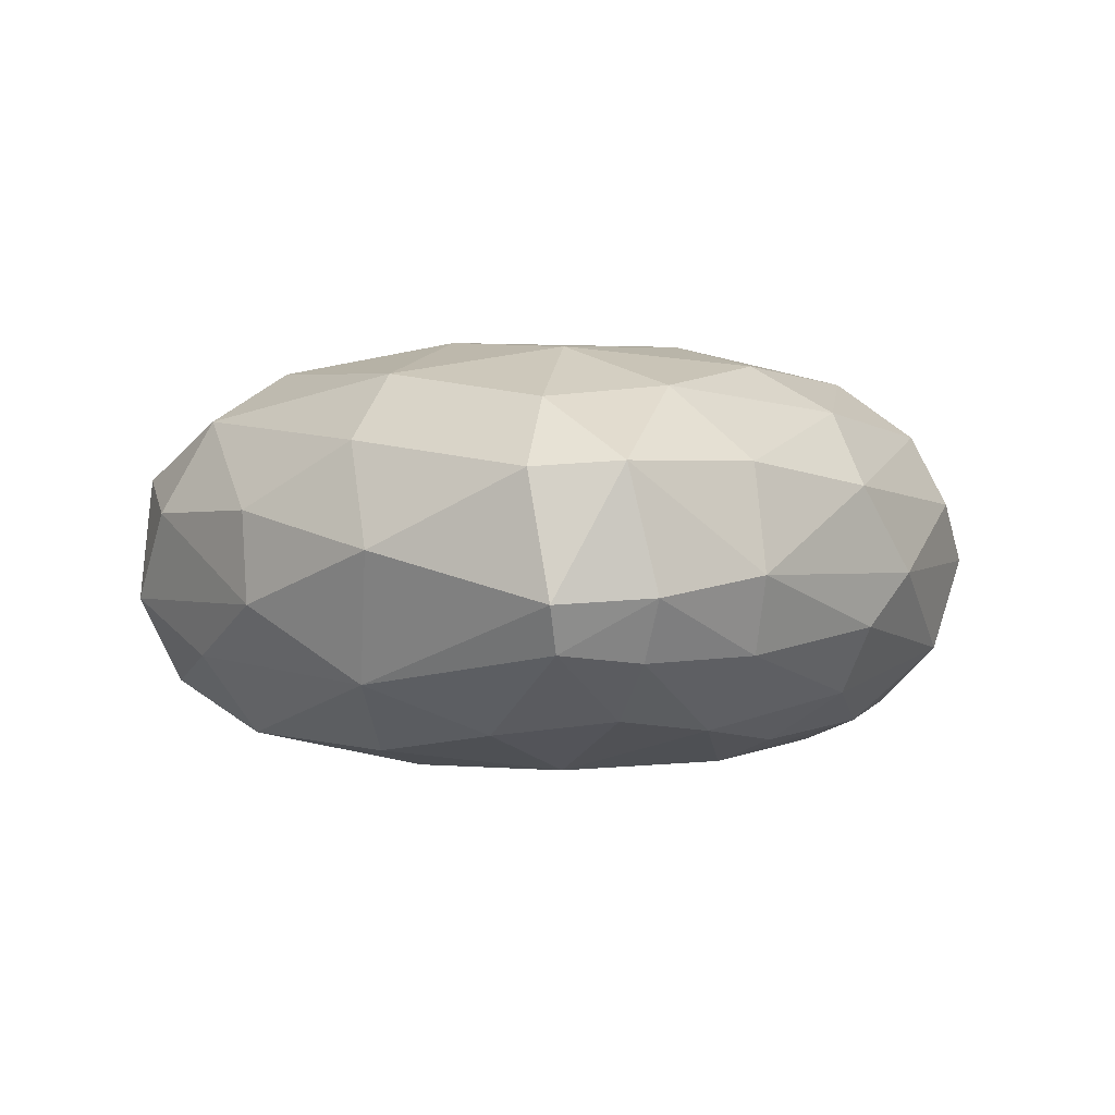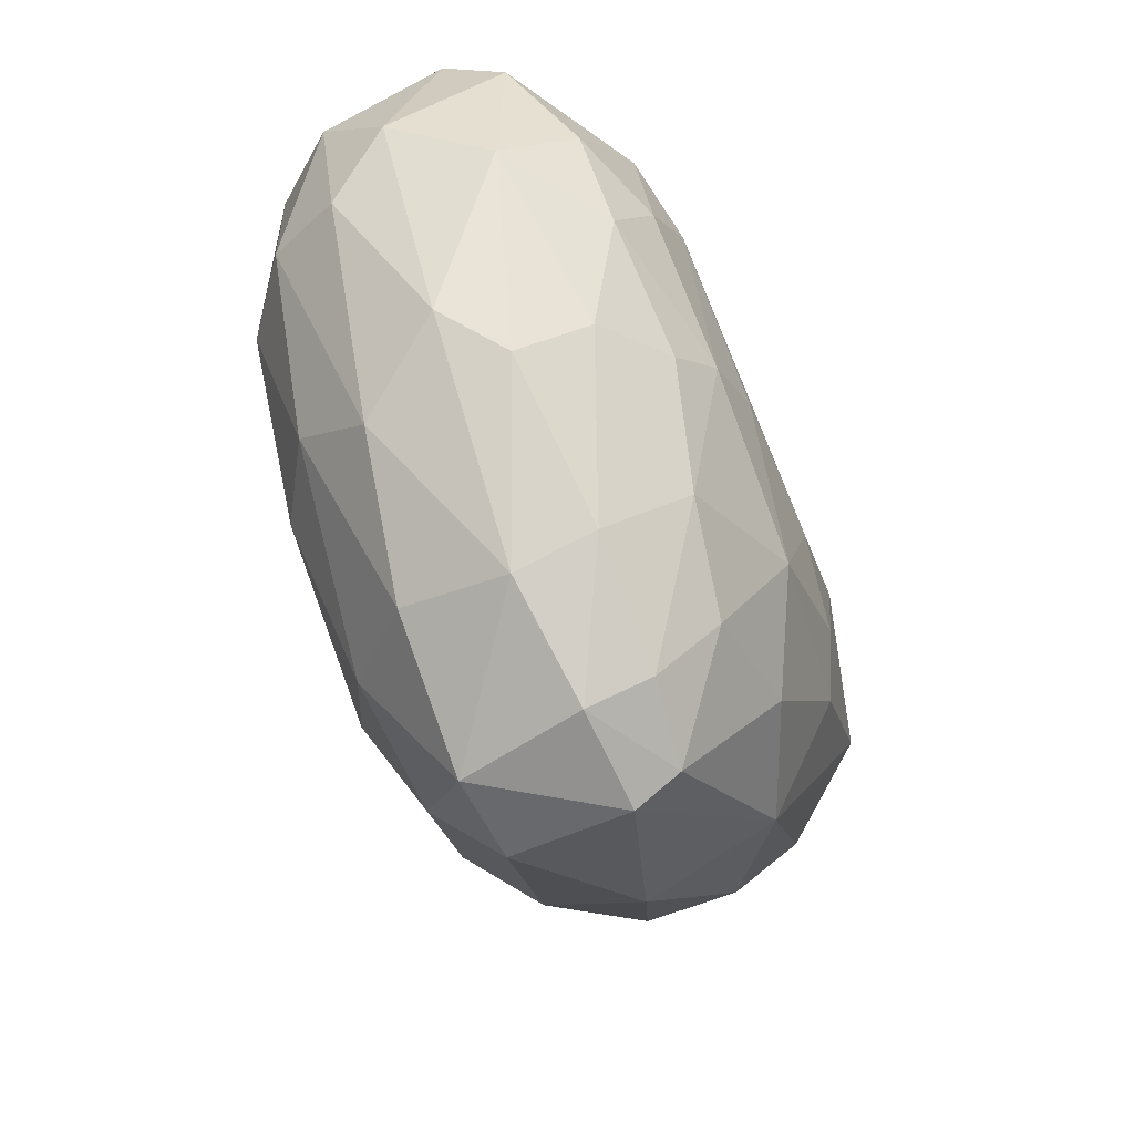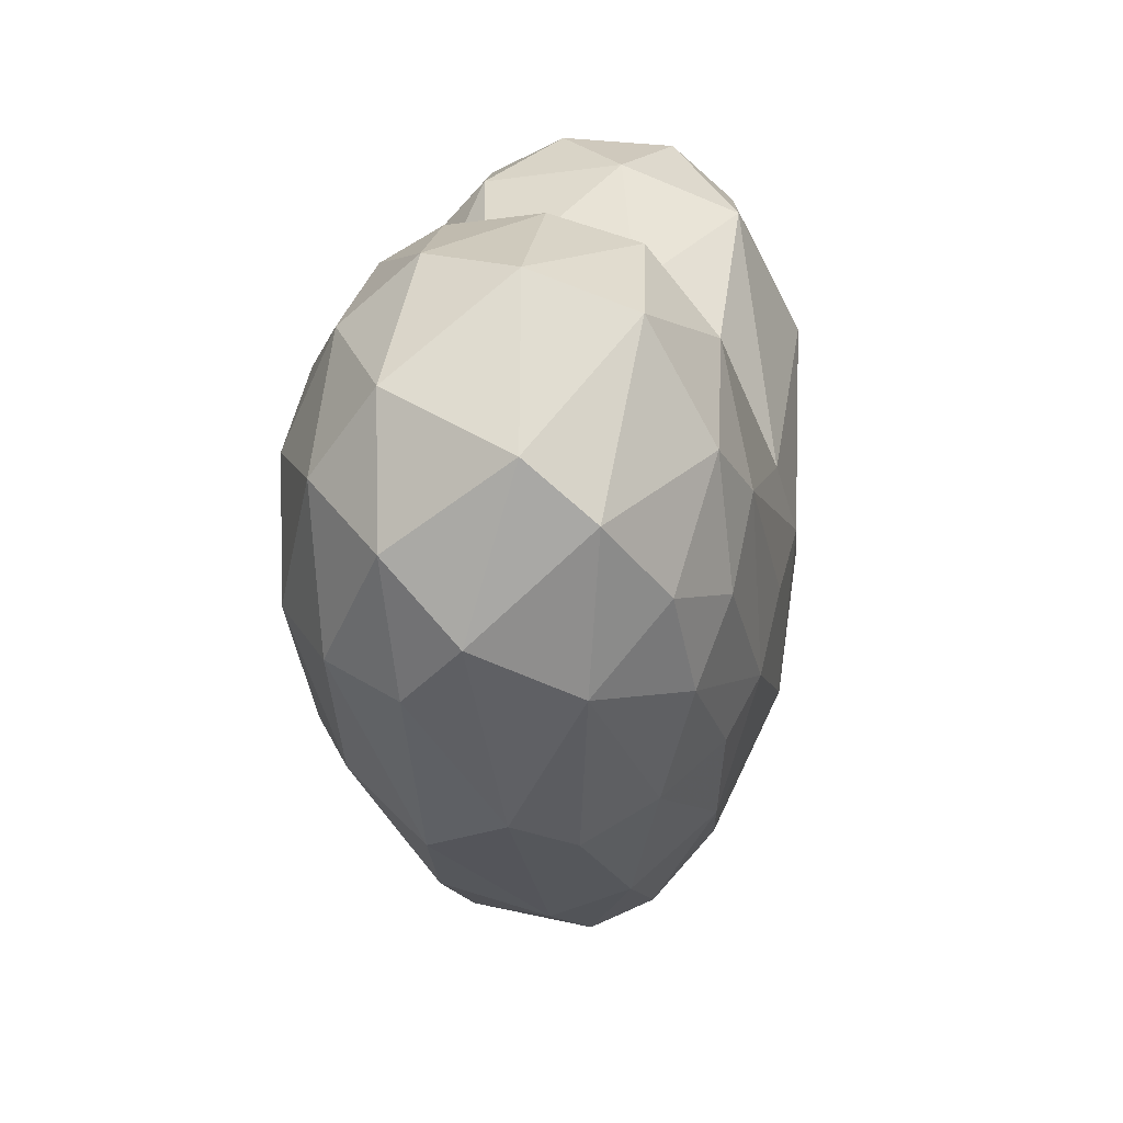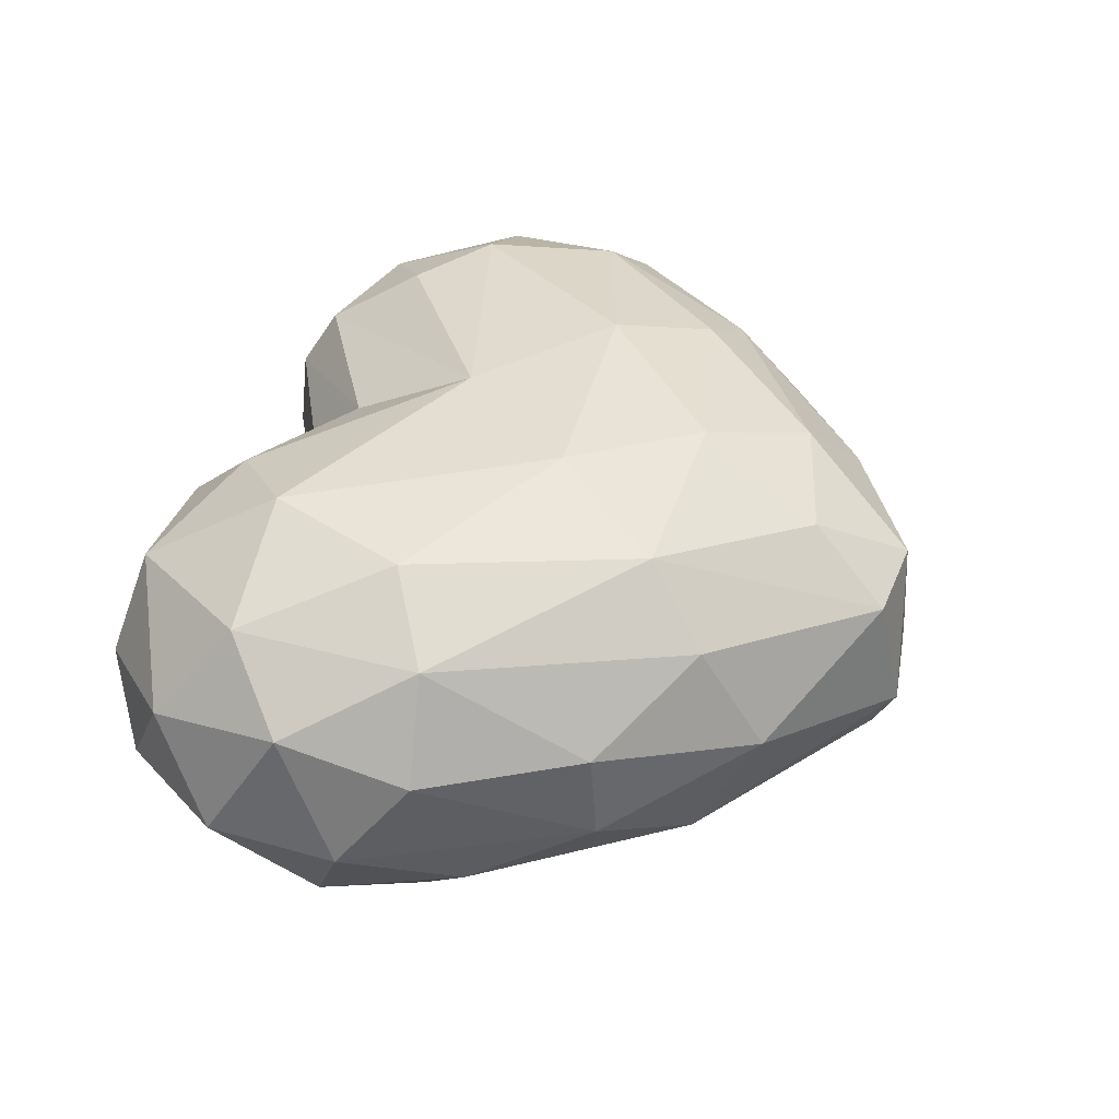
<metadata>
{"format":"obj","ext":"obj","renderer":"f3d","projection":"perspective","resolution":1024,"background":"white","views":[{"elev":-0.9,"azim":-3.8,"up":"+Z"},{"elev":-58.8,"azim":111.9,"up":"+Y"},{"elev":19.2,"azim":100.3,"up":"+Y"},{"elev":38.9,"azim":-69.6,"up":"+Z"}]}
</metadata>
<code>
o Object_3
v 14.45 64.2 11.88
v -0.6016 54.79 12.93
v -0.4688 43.5 18.95
v 25.2 25.06 -12.42
v 15.28 11.97 -8.714
v 12.06 18.08 -15.39
v -15.68 21.2 15.89
v -2.878 10.36 13.05
v -0.3179 21.45 18.42
v 26.21 19.89 6.104
v 15.78 9.046 -1.909
v 31.23 24.45 -1.543
v -2.791 1.632 -4.364
v -18.04 15.9 -11.26
v -2.161 3.776 -8.452
v 19.28 48.69 -18.49
v -0.5508 44.61 -18.46
v 15.69 59.66 -15.32
v 25.26 53.62 -16.45
v 24.84 42.21 -17.7
v 19.28 48.69 -18.49
v 33.56 52.31 12.73
v 34.61 38.59 11.64
v 39.44 48.78 6.07
v -27.89 66.67 2.044
v -37.03 57.57 5.209
v -24.61 64.31 11.03
v -25.62 39.81 17.52
v -9.904 31.23 19.72
v -21.5 52.62 18.03
v -7.008 15.88 -15.62
v -18.04 15.9 -11.26
v -16.46 27.6 -17.63
v -5.859 37.33 -19.83
v -21.22 51.51 -18.17
v -0.5508 44.61 -18.46
v 24.84 42.21 -17.7
v 14.81 31.77 -19.04
v 19.28 48.69 -18.49
v -0.2687 24.3 -19.26
v -12.9 32.6 -19.29
v -5.859 37.33 -19.83
v -5.859 37.33 -19.83
v -12.9 32.6 -19.29
v -21.22 51.51 -18.17
v -33.56 62.26 -3.654
v -40.13 51.89 -3.332
v -37.03 57.57 5.209
v 32.58 44.38 -14.23
v 25.26 53.62 -16.45
v 37.73 51.31 -9.682
v 12.94 67.09 6.995
v 14.16 68.6 -1.401
v 0.02397 59.94 6.435
v 19.28 48.69 -18.49
v 8.146 36.78 -19.78
v -5.859 37.33 -19.83
v 19.28 48.69 -18.49
v -5.859 37.33 -19.83
v -0.5508 44.61 -18.46
v -2.161 3.776 -8.452
v 6.165 3.251 -3.819
v -2.791 1.632 -4.364
v 3.55 3.312 7.323
v 15.78 9.046 -1.909
v 15.05 10.93 7.715
v 15.78 9.046 -1.909
v 27.08 21.36 -6.409
v 31.23 24.45 -1.543
v 36.55 37.57 -8.646
v 37.73 51.31 -9.682
v 40.2 42.25 -0.1793
v -18.91 15.57 9.669
v -17.65 10.14 0.1642
v -4.547 3.455 6.787
v -2.791 1.632 -4.364
v 6.165 3.251 -3.819
v 3.55 3.312 7.323
v 5.204 5.995 -9.205
v -2.161 3.776 -8.452
v 3.74 12.45 -14.28
v -7.008 15.88 -15.62
v -16.46 27.6 -17.63
v -0.2687 24.3 -19.26
v 27.08 21.36 -6.409
v 36.55 37.57 -8.646
v 31.23 24.45 -1.543
v 25.2 25.06 -12.42
v 18.99 27.72 -16.81
v 28.32 35.55 -15.45
v 3.74 12.45 -14.28
v -2.161 3.776 -8.452
v -7.008 15.88 -15.62
v -2.161 3.776 -8.452
v -18.04 15.9 -11.26
v -7.008 15.88 -15.62
v 28.32 35.55 -15.45
v 18.99 27.72 -16.81
v 14.81 31.77 -19.04
v 3.74 12.45 -14.28
v -7.008 15.88 -15.62
v -0.2687 24.3 -19.26
v 15.78 9.046 -1.909
v 15.28 11.97 -8.714
v 27.08 21.36 -6.409
v 3.55 3.312 7.323
v 6.165 3.251 -3.819
v 15.78 9.046 -1.909
v 36.55 37.57 -8.646
v 25.2 25.06 -12.42
v 28.32 35.55 -15.45
v 37.73 51.31 -9.682
v 36.55 37.57 -8.646
v 32.58 44.38 -14.23
v 12.06 18.08 -15.39
v -0.2687 24.3 -19.26
v 14.81 31.77 -19.04
v -0.2687 24.3 -19.26
v -5.859 37.33 -19.83
v 8.146 36.78 -19.78
v 32.58 44.38 -14.23
v 36.55 37.57 -8.646
v 28.32 35.55 -15.45
v 32.58 44.38 -14.23
v 24.84 42.21 -17.7
v 25.26 53.62 -16.45
v 27.08 21.36 -6.409
v 15.28 11.97 -8.714
v 25.2 25.06 -12.42
v 27.08 21.36 -6.409
v 25.2 25.06 -12.42
v 36.55 37.57 -8.646
v -0.2687 24.3 -19.26
v 12.06 18.08 -15.39
v 3.74 12.45 -14.28
v 12.06 18.08 -15.39
v 5.204 5.995 -9.205
v 3.74 12.45 -14.28
v 15.78 9.046 -1.909
v 6.165 3.251 -3.819
v 15.28 11.97 -8.714
v 6.165 3.251 -3.819
v -2.161 3.776 -8.452
v 5.204 5.995 -9.205
v 32.58 44.38 -14.23
v 28.32 35.55 -15.45
v 24.84 42.21 -17.7
v 24.84 42.21 -17.7
v 28.32 35.55 -15.45
v 14.81 31.77 -19.04
v -12.9 32.6 -19.29
v -28.23 37.46 -16.52
v -21.22 51.51 -18.17
v -16.46 27.6 -17.63
v -18.04 15.9 -11.26
v -28.23 37.46 -16.52
v -0.2687 24.3 -19.26
v -16.46 27.6 -17.63
v -12.9 32.6 -19.29
v -16.46 27.6 -17.63
v -28.23 37.46 -16.52
v -12.9 32.6 -19.29
v 15.28 11.97 -8.714
v 5.204 5.995 -9.205
v 12.06 18.08 -15.39
v 5.204 5.995 -9.205
v 15.28 11.97 -8.714
v 6.165 3.251 -3.819
v 14.81 31.77 -19.04
v 8.146 36.78 -19.78
v 19.28 48.69 -18.49
v 14.81 31.77 -19.04
v -0.2687 24.3 -19.26
v 8.146 36.78 -19.78
v 25.2 25.06 -12.42
v 12.06 18.08 -15.39
v 18.99 27.72 -16.81
v 12.06 18.08 -15.39
v 14.81 31.77 -19.04
v 18.99 27.72 -16.81
v 14.16 68.6 -1.401
v -0.002928 60.12 -6.331
v 0.02397 59.94 6.435
v -12.11 67.76 -3.146
v 0.02397 59.94 6.435
v -0.002928 60.12 -6.331
v -28.59 21.82 3.88
v -28.15 21.42 -4.438
v -17.65 10.14 0.1642
v -39.52 40.43 -3.903
v -28.15 21.42 -4.438
v -36.91 34.42 4.003
v 27.67 67.34 -2.118
v 34.49 59.83 7.086
v 38.43 56.32 -4.011
v 38.43 56.32 -4.011
v 34.49 59.83 7.086
v 39.44 48.78 6.07
v 8.181 14.1 14.37
v 17.1 26.33 17.25
v -0.3179 21.45 18.42
v 11.09 33.75 19.75
v 27.68 39.96 16.84
v 23.33 51.03 17.77
v -0.6016 54.79 12.93
v -13.68 59.7 14.78
v -0.4688 43.5 18.95
v 0.02397 59.94 6.435
v -12.11 67.76 -3.146
v -12.43 65.82 9.143
v -39.52 40.43 -3.903
v -36.91 34.42 4.003
v -38.94 45.34 7.554
v -33.4 51.43 13.28
v -25.62 39.81 17.52
v -21.5 52.62 18.03
v -0.5508 44.61 -18.46
v -21.22 51.51 -18.17
v -14.5 63.4 -13.19
v -33.56 62.26 -3.654
v -32.57 55.13 -12.6
v -40.13 51.89 -3.332
v 23.33 51.03 17.77
v 27.68 39.96 16.84
v 33.56 52.31 12.73
v 23.73 67.19 6.287
v 34.49 59.83 7.086
v 27.67 67.34 -2.118
v 13.86 66.43 -9.063
v 15.69 59.66 -15.32
v 0.383 54.4 -13.35
v 25.58 63.76 -10.82
v 27.67 67.34 -2.118
v 38.43 56.32 -4.011
v -17.65 10.14 0.1642
v -18.91 15.57 9.669
v -28.59 21.82 3.88
v -36.91 34.42 4.003
v -32.26 35.22 12.62
v -38.94 45.34 7.554
v -22.75 67.68 -6.15
v -14.5 63.4 -13.19
v -27.42 62.04 -11.23
v -12.11 67.76 -3.146
v -22.75 67.68 -6.15
v -18.77 68.79 3.213
v 8.181 14.1 14.37
v 15.05 10.93 7.715
v 24.44 25.39 12.97
v 34.61 38.59 11.64
v 26.21 19.89 6.104
v 37.61 36.9 5.103
v -21.5 52.62 18.03
v -24.61 64.31 11.03
v -33.4 51.43 13.28
v -0.6016 54.79 12.93
v -12.43 65.82 9.143
v -13.68 59.7 14.78
v -32.86 31.68 -9.141
v -39.52 40.43 -3.903
v -36 44.07 -11.84
v -40.13 51.89 -3.332
v -32.57 55.13 -12.6
v -36 44.07 -11.84
v 33.56 52.31 12.73
v 24.12 61.4 12.87
v 23.33 51.03 17.77
v 14.45 64.2 11.88
v -0.4688 43.5 18.95
v 16.65 56.15 16.97
v -9.904 31.23 19.72
v -0.4688 43.5 18.95
v -21.5 52.62 18.03
v -0.4688 43.5 18.95
v 11.09 33.75 19.75
v 23.33 51.03 17.77
v 14.16 68.6 -1.401
v 23.73 67.19 6.287
v 27.67 67.34 -2.118
v 27.67 67.34 -2.118
v 25.58 63.76 -10.82
v 13.86 66.43 -9.063
v 0.383 54.4 -13.35
v -0.002928 60.12 -6.331
v 13.86 66.43 -9.063
v -14.5 63.4 -13.19
v -0.002928 60.12 -6.331
v 0.383 54.4 -13.35
v -15.68 21.2 15.89
v -9.904 31.23 19.72
v -25.62 39.81 17.52
v -28.59 21.82 3.88
v -18.91 15.57 9.669
v -32.26 35.22 12.62
v 31.23 24.45 -1.543
v 37.61 36.9 5.103
v 26.21 19.89 6.104
v 31.23 24.45 -1.543
v 36.55 37.57 -8.646
v 40.2 42.25 -0.1793
v -0.002928 60.12 -6.331
v -14.5 63.4 -13.19
v -12.11 67.76 -3.146
v -14.5 63.4 -13.19
v -22.75 67.68 -6.15
v -12.11 67.76 -3.146
v -17.65 10.14 0.1642
v -18.04 15.9 -11.26
v -2.791 1.632 -4.364
v -17.65 10.14 0.1642
v -2.791 1.632 -4.364
v -4.547 3.455 6.787
v -21.22 51.51 -18.17
v -28.23 37.46 -16.52
v -32.57 55.13 -12.6
v -21.22 51.51 -18.17
v -27.42 62.04 -11.23
v -14.5 63.4 -13.19
v -33.4 51.43 13.28
v -24.61 64.31 11.03
v -37.03 57.57 5.209
v -40.13 51.89 -3.332
v -38.94 45.34 7.554
v -37.03 57.57 5.209
v -39.52 40.43 -3.903
v -38.94 45.34 7.554
v -40.13 51.89 -3.332
v -40.13 51.89 -3.332
v -36 44.07 -11.84
v -39.52 40.43 -3.903
v -18.77 68.79 3.213
v -27.89 66.67 2.044
v -24.61 64.31 11.03
v -12.43 65.82 9.143
v -24.61 64.31 11.03
v -13.68 59.7 14.78
v -4.547 3.455 6.787
v -2.878 10.36 13.05
v -15.68 21.2 15.89
v 3.55 3.312 7.323
v 15.05 10.93 7.715
v 8.181 14.1 14.37
v -17.65 10.14 0.1642
v -28.15 21.42 -4.438
v -18.04 15.9 -11.26
v -28.23 37.46 -16.52
v -18.04 15.9 -11.26
v -32.86 31.68 -9.141
v -33.4 51.43 13.28
v -38.94 45.34 7.554
v -32.26 35.22 12.62
v -37.03 57.57 5.209
v -38.94 45.34 7.554
v -33.4 51.43 13.28
v -21.5 52.62 18.03
v -0.4688 43.5 18.95
v -13.68 59.7 14.78
v -13.68 59.7 14.78
v -24.61 64.31 11.03
v -21.5 52.62 18.03
v -4.547 3.455 6.787
v -15.68 21.2 15.89
v -18.91 15.57 9.669
v -32.26 35.22 12.62
v -18.91 15.57 9.669
v -15.68 21.2 15.89
v 16.65 56.15 16.97
v 24.12 61.4 12.87
v 14.45 64.2 11.88
v 14.16 68.6 -1.401
v 12.94 67.09 6.995
v 23.73 67.19 6.287
v 34.49 59.83 7.086
v 33.56 52.31 12.73
v 39.44 48.78 6.07
v 34.49 59.83 7.086
v 24.12 61.4 12.87
v 33.56 52.31 12.73
v -33.56 62.26 -3.654
v -22.75 67.68 -6.15
v -27.42 62.04 -11.23
v -22.75 67.68 -6.15
v -27.89 66.67 2.044
v -18.77 68.79 3.213
v 17.1 26.33 17.25
v 27.68 39.96 16.84
v 11.09 33.75 19.75
v 24.44 25.39 12.97
v 26.21 19.89 6.104
v 34.61 38.59 11.64
v -32.26 35.22 12.62
v -15.68 21.2 15.89
v -25.62 39.81 17.52
v -33.4 51.43 13.28
v -32.26 35.22 12.62
v -25.62 39.81 17.52
v -28.23 37.46 -16.52
v -32.86 31.68 -9.141
v -36 44.07 -11.84
v -28.23 37.46 -16.52
v -36 44.07 -11.84
v -32.57 55.13 -12.6
v 15.69 59.66 -15.32
v 25.26 53.62 -16.45
v 19.28 48.69 -18.49
v 15.69 59.66 -15.32
v 13.86 66.43 -9.063
v 25.58 63.76 -10.82
v 25.26 53.62 -16.45
v 15.69 59.66 -15.32
v 25.58 63.76 -10.82
v 25.58 63.76 -10.82
v 37.73 51.31 -9.682
v 25.26 53.62 -16.45
v -4.547 3.455 6.787
v 3.55 3.312 7.323
v -2.878 10.36 13.05
v -4.547 3.455 6.787
v -2.791 1.632 -4.364
v 3.55 3.312 7.323
v 0.02397 59.94 6.435
v -0.6016 54.79 12.93
v 12.94 67.09 6.995
v 0.02397 59.94 6.435
v -12.43 65.82 9.143
v -0.6016 54.79 12.93
v 27.68 39.96 16.84
v 34.61 38.59 11.64
v 33.56 52.31 12.73
v 24.44 25.39 12.97
v 34.61 38.59 11.64
v 27.68 39.96 16.84
v -0.5508 44.61 -18.46
v -14.5 63.4 -13.19
v 0.383 54.4 -13.35
v -0.5508 44.61 -18.46
v 0.383 54.4 -13.35
v 15.69 59.66 -15.32
v -0.3179 21.45 18.42
v 17.1 26.33 17.25
v 11.09 33.75 19.75
v -9.904 31.23 19.72
v 11.09 33.75 19.75
v -0.4688 43.5 18.95
v 37.61 36.9 5.103
v 39.44 48.78 6.07
v 34.61 38.59 11.64
v 40.2 42.25 -0.1793
v 38.43 56.32 -4.011
v 39.44 48.78 6.07
v 37.73 51.31 -9.682
v 38.43 56.32 -4.011
v 40.2 42.25 -0.1793
v 25.58 63.76 -10.82
v 38.43 56.32 -4.011
v 37.73 51.31 -9.682
v 3.55 3.312 7.323
v 8.181 14.1 14.37
v -2.878 10.36 13.05
v -0.3179 21.45 18.42
v -2.878 10.36 13.05
v 8.181 14.1 14.37
v -12.43 65.82 9.143
v -12.11 67.76 -3.146
v -18.77 68.79 3.213
v -18.77 68.79 3.213
v -24.61 64.31 11.03
v -12.43 65.82 9.143
v -36.91 34.42 4.003
v -28.59 21.82 3.88
v -32.26 35.22 12.62
v -28.15 21.42 -4.438
v -28.59 21.82 3.88
v -36.91 34.42 4.003
v 14.16 68.6 -1.401
v 13.86 66.43 -9.063
v -0.002928 60.12 -6.331
v 27.67 67.34 -2.118
v 13.86 66.43 -9.063
v 14.16 68.6 -1.401
v -0.3179 21.45 18.42
v 11.09 33.75 19.75
v -9.904 31.23 19.72
v -15.68 21.2 15.89
v -0.3179 21.45 18.42
v -9.904 31.23 19.72
v 24.12 61.4 12.87
v 34.49 59.83 7.086
v 23.73 67.19 6.287
v 23.73 67.19 6.287
v 14.45 64.2 11.88
v 24.12 61.4 12.87
v -27.89 66.67 2.044
v -22.75 67.68 -6.15
v -33.56 62.26 -3.654
v -27.89 66.67 2.044
v -33.56 62.26 -3.654
v -37.03 57.57 5.209
v -32.86 31.68 -9.141
v -18.04 15.9 -11.26
v -28.15 21.42 -4.438
v -32.86 31.68 -9.141
v -28.15 21.42 -4.438
v -39.52 40.43 -3.903
v 23.33 51.03 17.77
v 16.65 56.15 16.97
v -0.4688 43.5 18.95
v 23.33 51.03 17.77
v 24.12 61.4 12.87
v 16.65 56.15 16.97
v 37.61 36.9 5.103
v 40.2 42.25 -0.1793
v 39.44 48.78 6.07
v 31.23 24.45 -1.543
v 40.2 42.25 -0.1793
v 37.61 36.9 5.103
v -21.22 51.51 -18.17
v -32.57 55.13 -12.6
v -27.42 62.04 -11.23
v -33.56 62.26 -3.654
v -27.42 62.04 -11.23
v -32.57 55.13 -12.6
v 8.181 14.1 14.37
v 24.44 25.39 12.97
v 17.1 26.33 17.25
v 17.1 26.33 17.25
v 24.44 25.39 12.97
v 27.68 39.96 16.84
v 15.05 10.93 7.715
v 26.21 19.89 6.104
v 24.44 25.39 12.97
v 15.05 10.93 7.715
v 15.78 9.046 -1.909
v 26.21 19.89 6.104
v 12.94 67.09 6.995
v -0.6016 54.79 12.93
v 14.45 64.2 11.88
v 23.73 67.19 6.287
v 12.94 67.09 6.995
v 14.45 64.2 11.88
f 1 2 3
f 4 5 6
f 7 8 9
f 10 11 12
f 13 14 15
f 16 17 18
f 19 20 21
f 22 23 24
f 25 26 27
f 28 29 30
f 31 32 33
f 34 35 36
f 37 38 39
f 40 41 42
f 43 44 45
f 46 47 48
f 49 50 51
f 52 53 54
f 55 56 57
f 58 59 60
f 61 62 63
f 64 65 66
f 67 68 69
f 70 71 72
f 73 74 75
f 76 77 78
f 79 80 81
f 82 83 84
f 85 86 87
f 88 89 90
f 91 92 93
f 94 95 96
f 97 98 99
f 100 101 102
f 103 104 105
f 106 107 108
f 109 110 111
f 112 113 114
f 115 116 117
f 118 119 120
f 121 122 123
f 124 125 126
f 127 128 129
f 130 131 132
f 133 134 135
f 136 137 138
f 139 140 141
f 142 143 144
f 145 146 147
f 148 149 150
f 151 152 153
f 154 155 156
f 157 158 159
f 160 161 162
f 163 164 165
f 166 167 168
f 169 170 171
f 172 173 174
f 175 176 177
f 178 179 180
f 181 182 183
f 184 185 186
f 187 188 189
f 190 191 192
f 193 194 195
f 196 197 198
f 199 200 201
f 202 203 204
f 205 206 207
f 208 209 210
f 211 212 213
f 214 215 216
f 217 218 219
f 220 221 222
f 223 224 225
f 226 227 228
f 229 230 231
f 232 233 234
f 235 236 237
f 238 239 240
f 241 242 243
f 244 245 246
f 247 248 249
f 250 251 252
f 253 254 255
f 256 257 258
f 259 260 261
f 262 263 264
f 265 266 267
f 268 269 270
f 271 272 273
f 274 275 276
f 277 278 279
f 280 281 282
f 283 284 285
f 286 287 288
f 289 290 291
f 292 293 294
f 295 296 297
f 298 299 300
f 301 302 303
f 304 305 306
f 307 308 309
f 310 311 312
f 313 314 315
f 316 317 318
f 319 320 321
f 322 323 324
f 325 326 327
f 328 329 330
f 331 332 333
f 334 335 336
f 337 338 339
f 340 341 342
f 343 344 345
f 346 347 348
f 349 350 351
f 352 353 354
f 355 356 357
f 358 359 360
f 361 362 363
f 364 365 366
f 367 368 369
f 370 371 372
f 373 374 375
f 376 377 378
f 379 380 381
f 382 383 384
f 385 386 387
f 388 389 390
f 391 392 393
f 394 395 396
f 397 398 399
f 400 401 402
f 403 404 405
f 406 407 408
f 409 410 411
f 412 413 414
f 415 416 417
f 418 419 420
f 421 422 423
f 424 425 426
f 427 428 429
f 430 431 432
f 433 434 435
f 436 437 438
f 439 440 441
f 442 443 444
f 445 446 447
f 448 449 450
f 451 452 453
f 454 455 456
f 457 458 459
f 460 461 462
f 463 464 465
f 466 467 468
f 469 470 471
f 472 473 474
f 475 476 477
f 478 479 480
f 481 482 483
f 484 485 486
f 487 488 489
f 490 491 492
f 493 494 495
f 496 497 498
f 499 500 501
f 502 503 504
f 505 506 507
f 508 509 510
f 511 512 513
f 514 515 516
f 517 518 519
f 520 521 522
f 523 524 525
f 526 527 528
f 529 530 531
f 532 533 534
f 535 536 537
f 538 539 540

</code>
